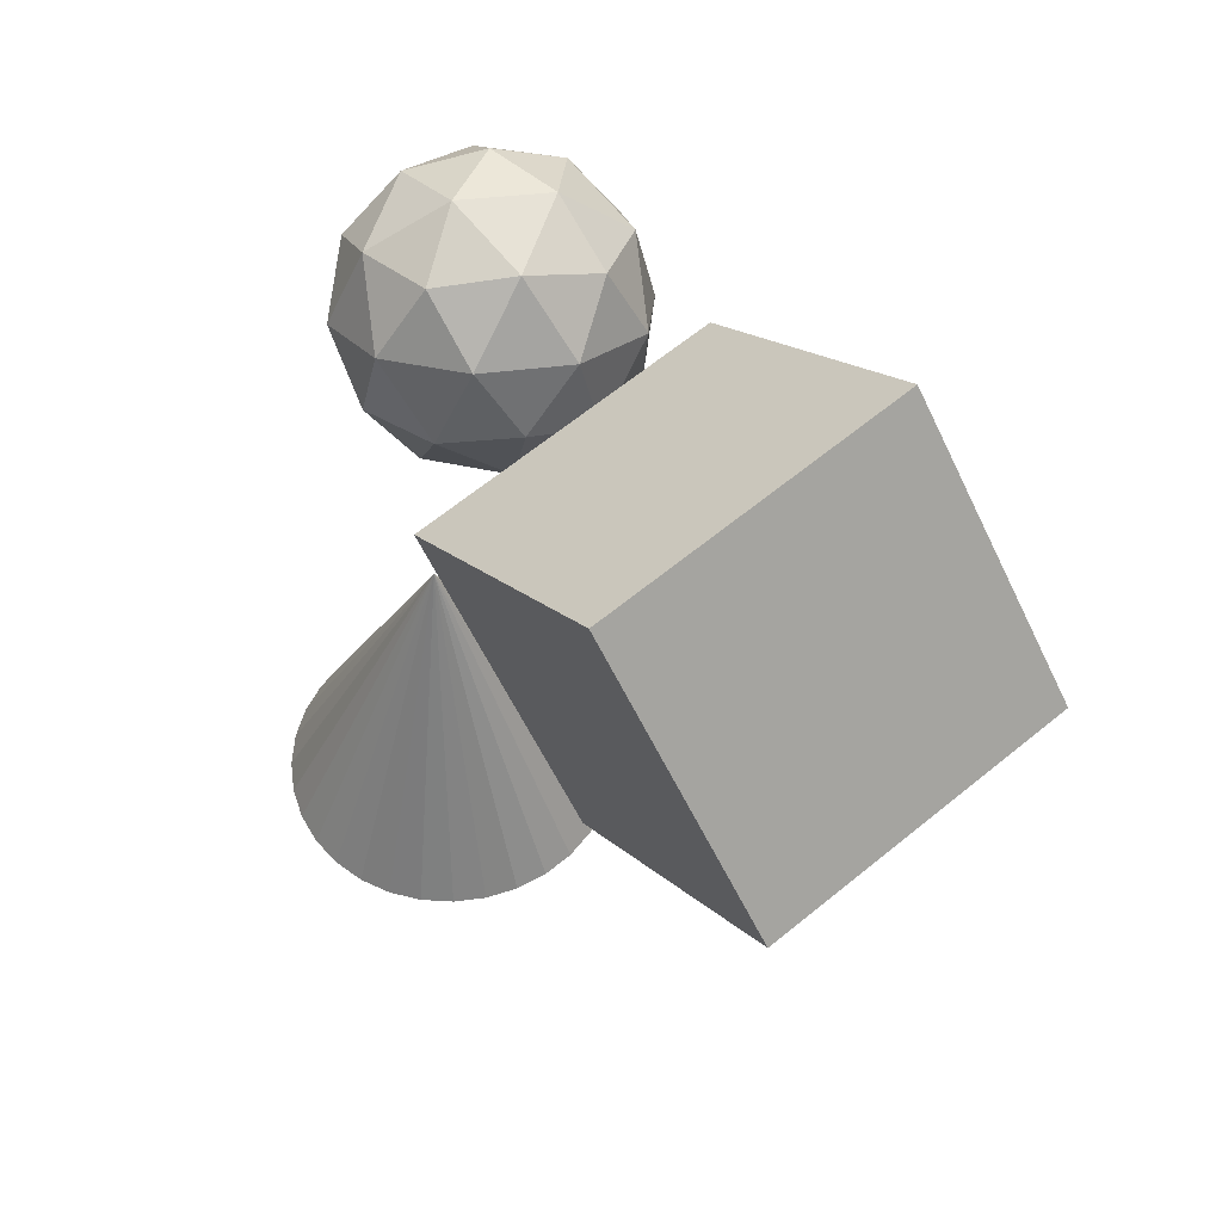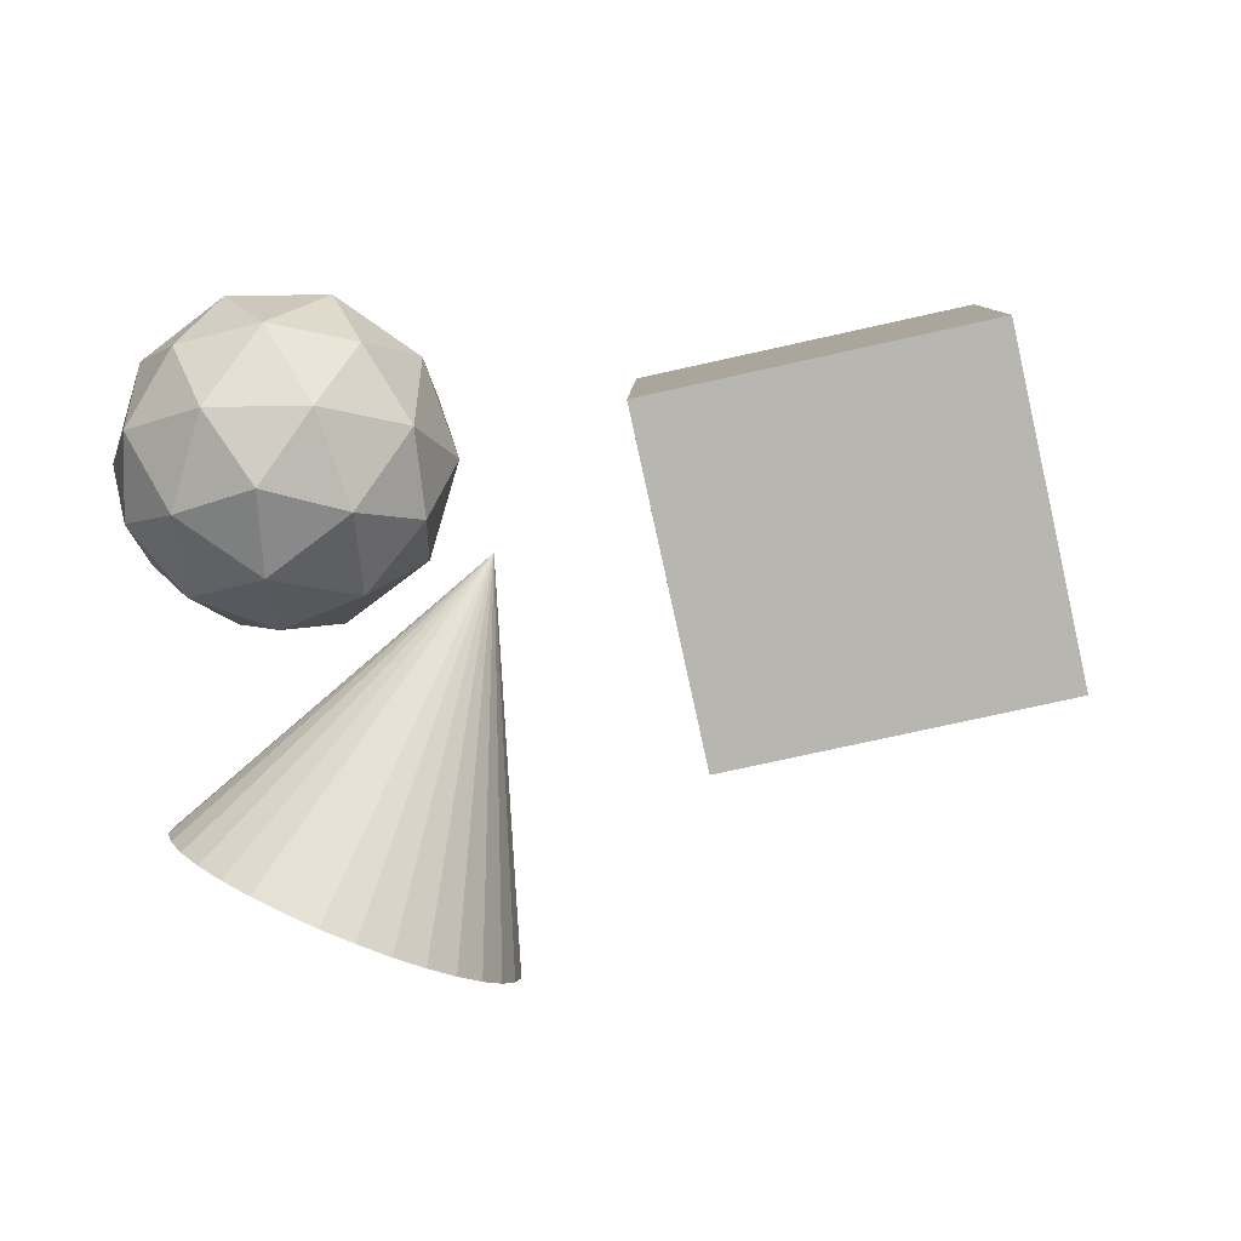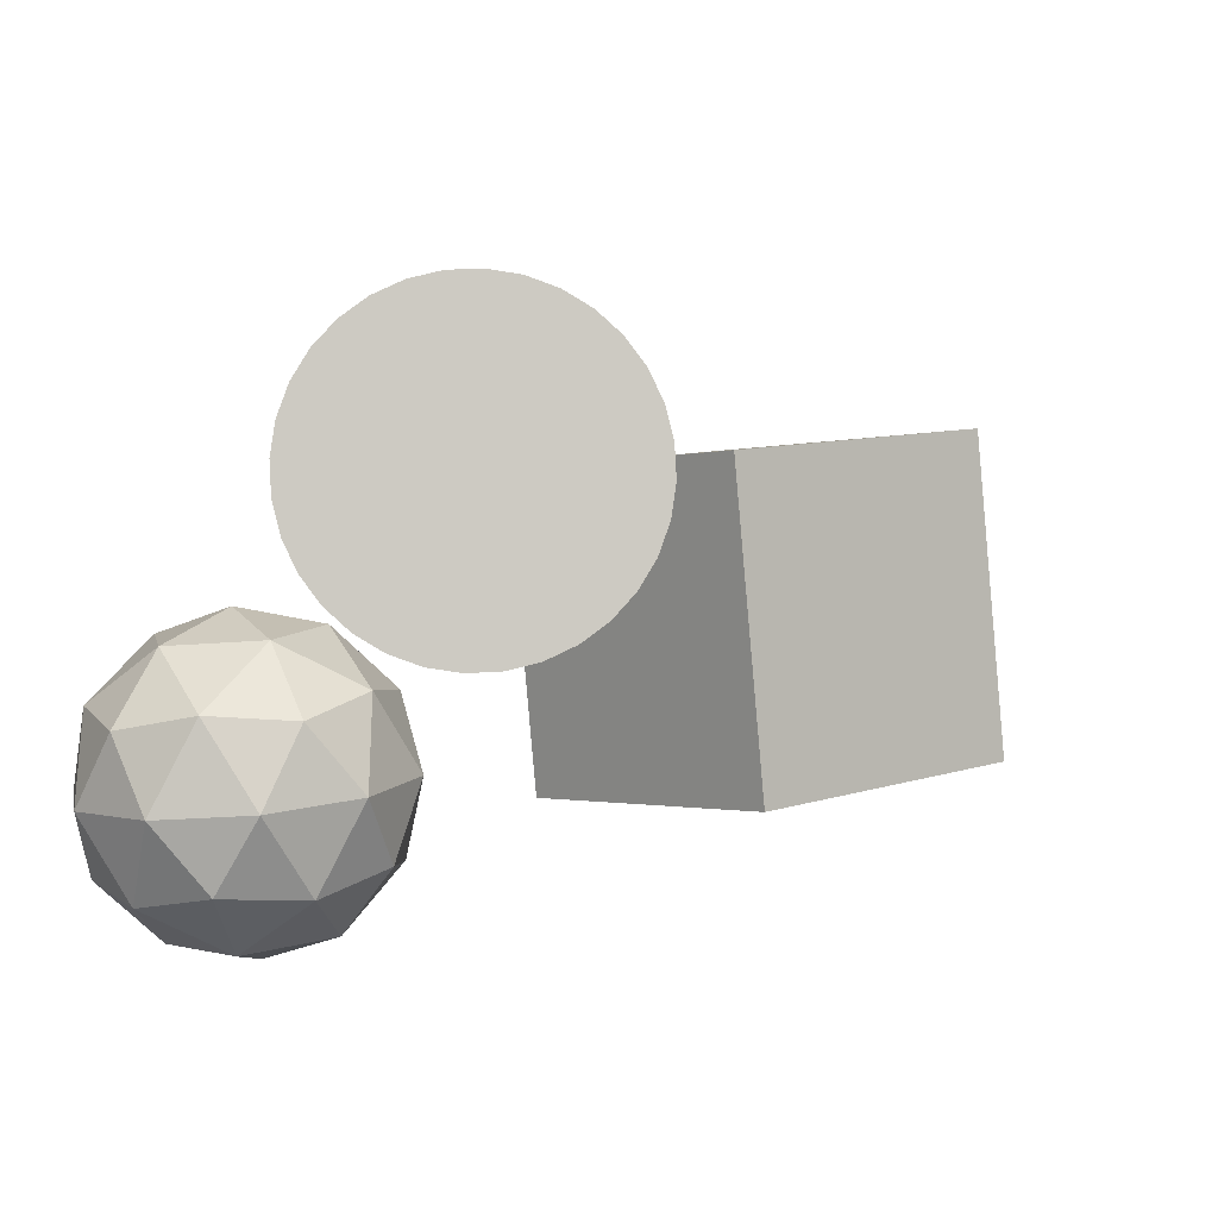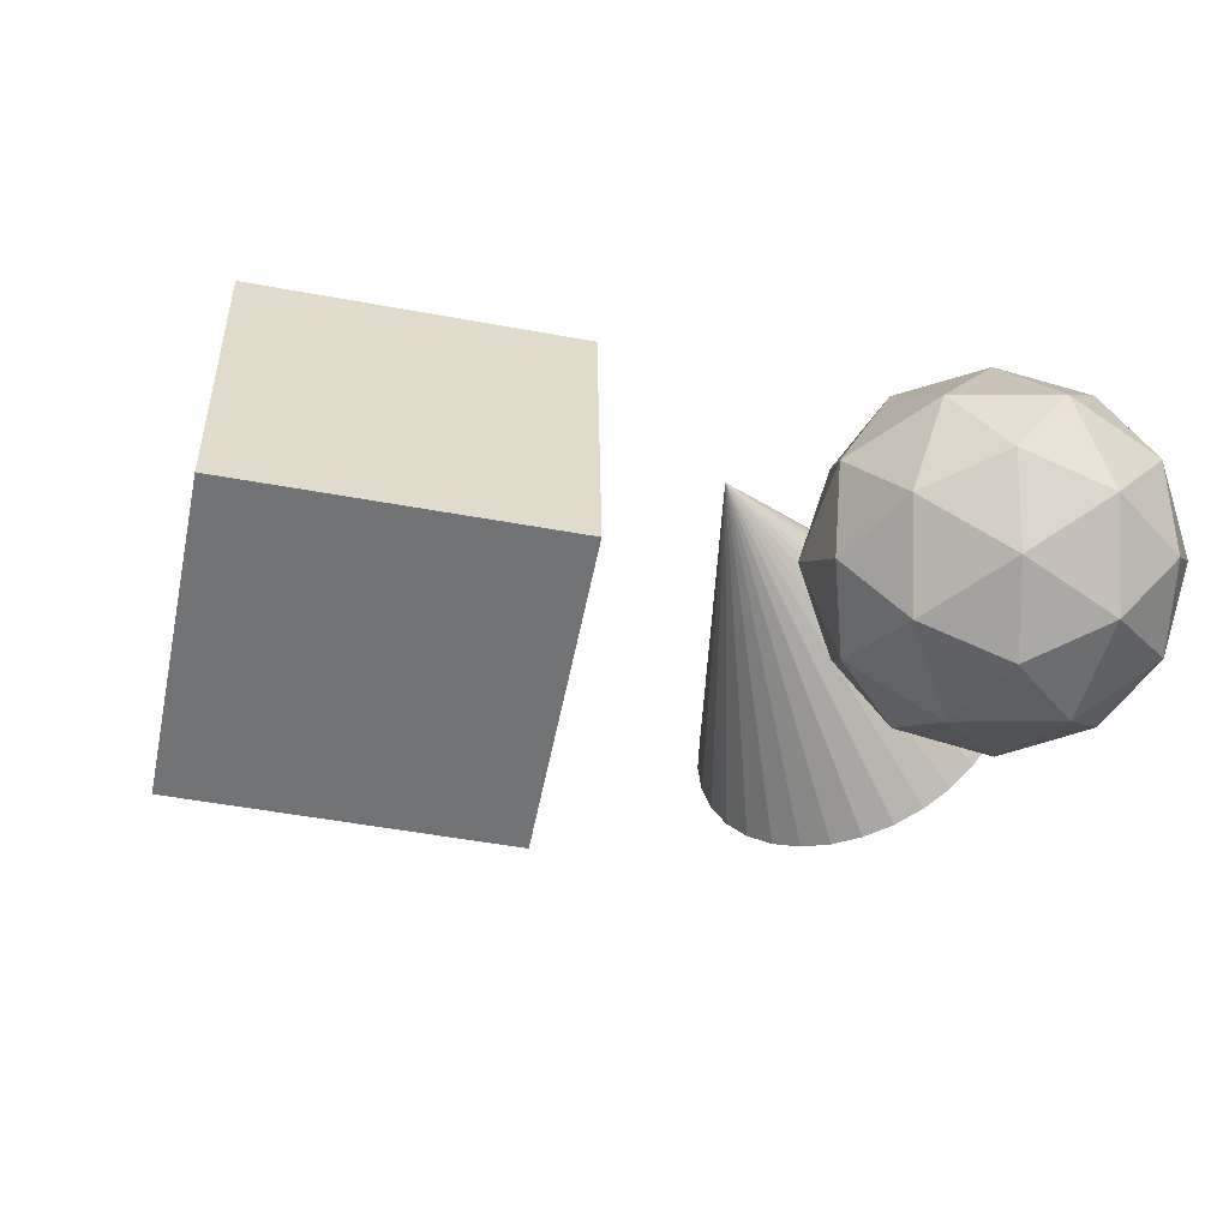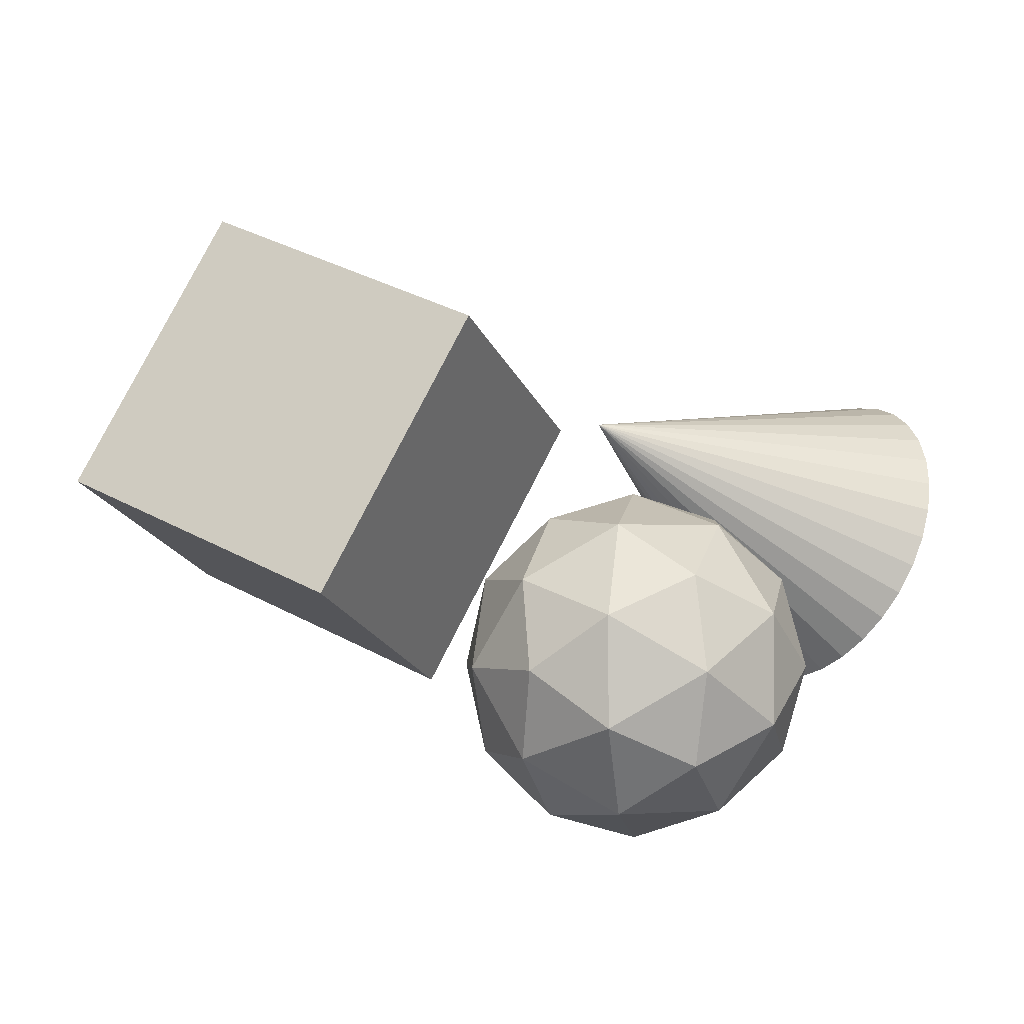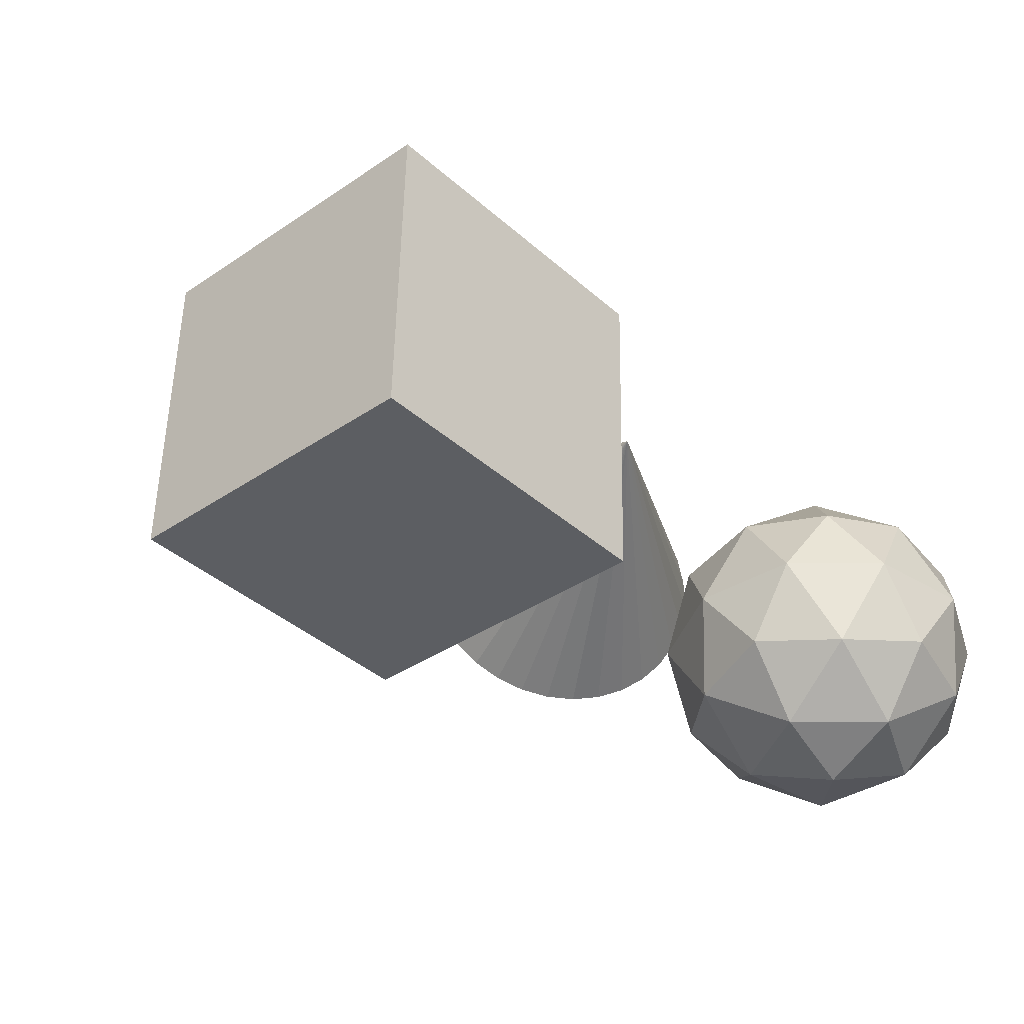
<metadata>
{"format":"obj","ext":"obj","renderer":"f3d","projection":"perspective","resolution":1024,"background":"white","views":[{"elev":27.7,"azim":40.3,"up":"+Y"},{"elev":-15.0,"azim":-15.3,"up":"+Y"},{"elev":-24.8,"azim":-24.2,"up":"+Z"},{"elev":57.3,"azim":161.8,"up":"+Y"},{"elev":-1.7,"azim":-142.1,"up":"+Z"},{"elev":-9.0,"azim":147.3,"up":"+Z"}]}
</metadata>
<code>
o Cube
v 0.619 -0.5078 0.4193
v 0.003986 1.294 1.032
v 1.162 0.2752 -1.339
v 0.547 2.077 -0.7268
v 2.443 -0.1333 1.149
v 1.828 1.669 1.762
v 2.986 0.6497 -0.6092
v 2.371 2.452 0.003185
f 1 2 4 3
f 3 4 8 7
f 7 8 6 5
f 5 6 2 1
f 3 7 5 1
f 8 4 2 6
o Icosphere
v -1.426 0.5277 -1.141
v -0.7025 1.08 -0.6155
v -1.703 1.08 -0.2905
v -2.321 1.08 -1.141
v -1.703 1.08 -1.992
v -0.7025 1.08 -1.667
v -1.15 1.975 -0.2905
v -2.15 1.975 -0.6155
v -2.15 1.975 -1.667
v -1.15 1.975 -1.992
v -0.5317 1.975 -1.141
v -1.426 2.528 -1.141
v -1.589 0.6771 -0.6412
v -1.001 0.6771 -0.8322
v -1.163 1.002 -0.3322
v -0.5755 1.002 -1.141
v -1.001 0.6771 -1.45
v -1.952 0.6771 -1.141
v -2.114 1.002 -0.6412
v -1.589 0.6771 -1.641
v -2.114 1.002 -1.641
v -1.163 1.002 -1.95
v -0.4751 1.528 -0.8322
v -0.4751 1.528 -1.45
v -1.426 1.528 -0.1412
v -0.8383 1.528 -0.3322
v -2.377 1.528 -0.8322
v -2.014 1.528 -0.3322
v -2.014 1.528 -1.95
v -2.377 1.528 -1.45
v -0.8383 1.528 -1.95
v -1.426 1.528 -2.141
v -0.7379 2.053 -0.6412
v -1.689 2.053 -0.3322
v -2.277 2.053 -1.141
v -1.689 2.053 -1.95
v -0.7379 2.053 -1.641
v -1.264 2.378 -0.6412
v -0.9004 2.378 -1.141
v -1.851 2.378 -0.8322
v -1.851 2.378 -1.45
v -1.264 2.378 -1.641
f 9 22 21
f 10 22 24
f 9 21 26
f 9 26 28
f 9 28 25
f 10 24 31
f 11 23 33
f 12 27 35
f 13 29 37
f 14 30 39
f 10 31 34
f 11 33 36
f 12 35 38
f 13 37 40
f 14 39 32
f 15 41 46
f 16 42 48
f 17 43 49
f 18 44 50
f 19 45 47
f 47 50 20
f 47 45 50
f 45 18 50
f 50 49 20
f 50 44 49
f 44 17 49
f 49 48 20
f 49 43 48
f 43 16 48
f 48 46 20
f 48 42 46
f 42 15 46
f 46 47 20
f 46 41 47
f 41 19 47
f 32 45 19
f 32 39 45
f 39 18 45
f 40 44 18
f 40 37 44
f 37 17 44
f 38 43 17
f 38 35 43
f 35 16 43
f 36 42 16
f 36 33 42
f 33 15 42
f 34 41 15
f 34 31 41
f 31 19 41
f 39 40 18
f 39 30 40
f 30 13 40
f 37 38 17
f 37 29 38
f 29 12 38
f 35 36 16
f 35 27 36
f 27 11 36
f 33 34 15
f 33 23 34
f 23 10 34
f 31 32 19
f 31 24 32
f 24 14 32
f 25 30 14
f 25 28 30
f 28 13 30
f 28 29 13
f 28 26 29
f 26 12 29
f 26 27 12
f 26 21 27
f 21 11 27
f 24 25 14
f 24 22 25
f 22 9 25
f 21 23 11
f 21 22 23
f 22 10 23
o Cone
v -1.73 -0.6553 -1.031
v -1.573 -0.6604 -1.148
v -1.399 -0.6835 -1.236
v -1.215 -0.7239 -1.292
v -1.029 -0.7798 -1.312
v -0.8459 -0.8493 -1.296
v -0.6744 -0.9295 -1.245
v -0.5206 -1.017 -1.162
v -0.3904 -1.11 -1.048
v -0.2889 -1.203 -0.9081
v -0.22 -1.293 -0.7484
v -0.1862 -1.377 -0.5745
v -0.189 -1.452 -0.3932
v -0.2281 -1.514 -0.2115
v -0.3021 -1.561 -0.03628
v -0.4081 -1.592 0.1257
v -0.5421 -1.605 0.2681
v -0.699 -1.6 0.3856
v -0.8726 -1.577 0.4737
v -1.056 -1.537 0.5289
v -1.243 -1.481 0.549
v -1.426 -1.412 0.5335
v -1.597 -1.331 0.4828
v -1.751 -1.243 0.3989
v -1.881 -1.151 0.285
v -1.983 -1.058 0.1454
v -2.052 -0.9677 -0.0143
v -2.085 -0.8836 -0.1882
v -2.083 -0.809 -0.3694
v -2.044 -0.7468 -0.5512
v -1.97 -0.6994 -0.7264
v -1.864 -0.6684 -0.8883
v -0.5296 0.629 0.3515
f 51 83 52
f 52 83 53
f 53 83 54
f 54 83 55
f 55 83 56
f 56 83 57
f 57 83 58
f 58 83 59
f 59 83 60
f 60 83 61
f 61 83 62
f 62 83 63
f 63 83 64
f 64 83 65
f 65 83 66
f 66 83 67
f 67 83 68
f 68 83 69
f 69 83 70
f 70 83 71
f 71 83 72
f 72 83 73
f 73 83 74
f 74 83 75
f 75 83 76
f 76 83 77
f 77 83 78
f 78 83 79
f 79 83 80
f 80 83 81
f 51 52 53 54 55 56 57 58 59 60 61 62 63 64 65 66 67 68 69 70 71 72 73 74 75 76 77 78 79 80 81 82
f 81 83 82
f 82 83 51

</code>
